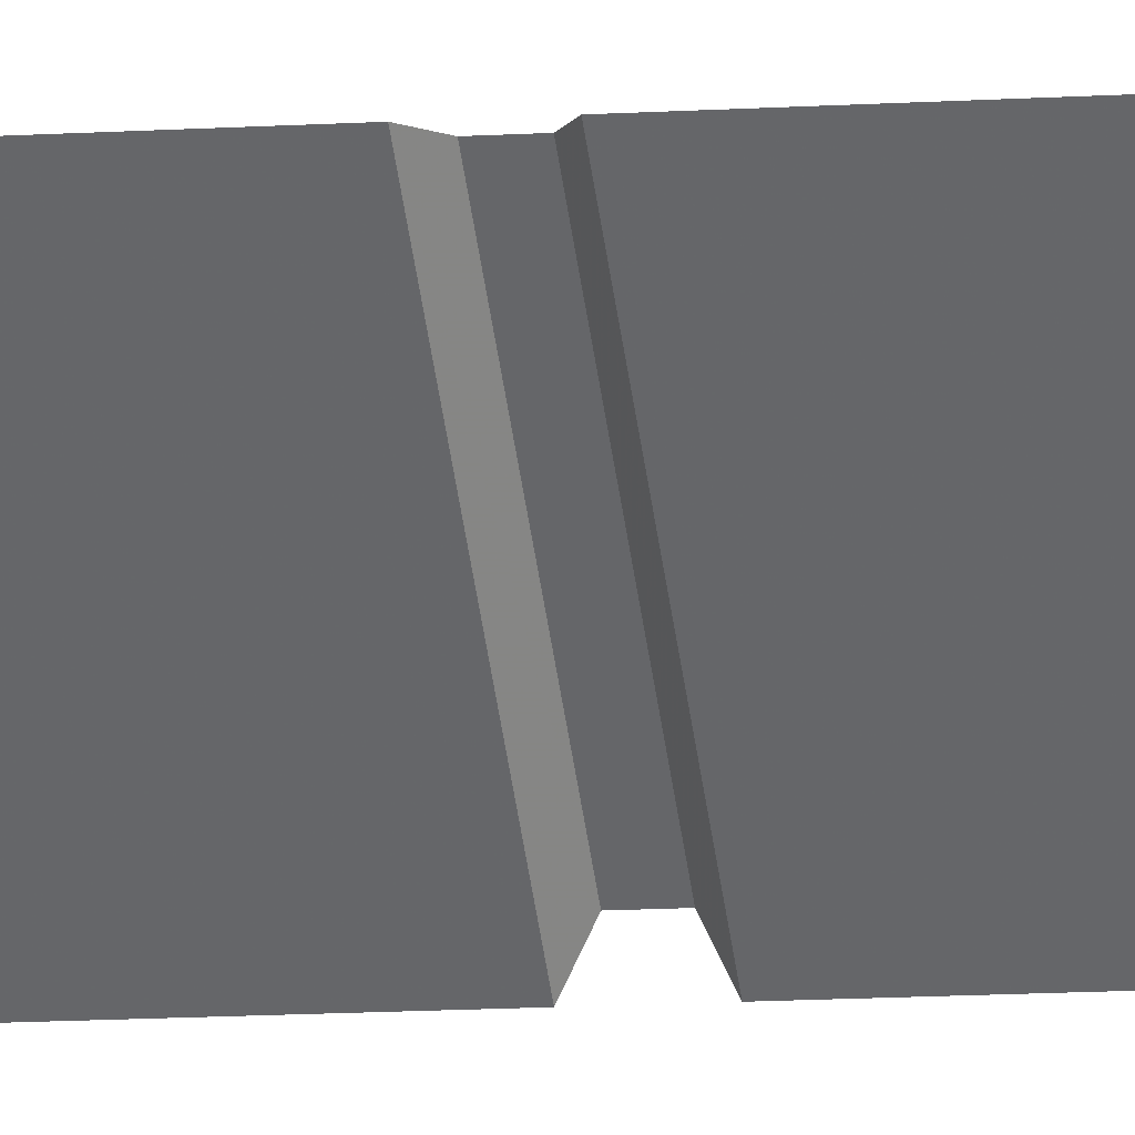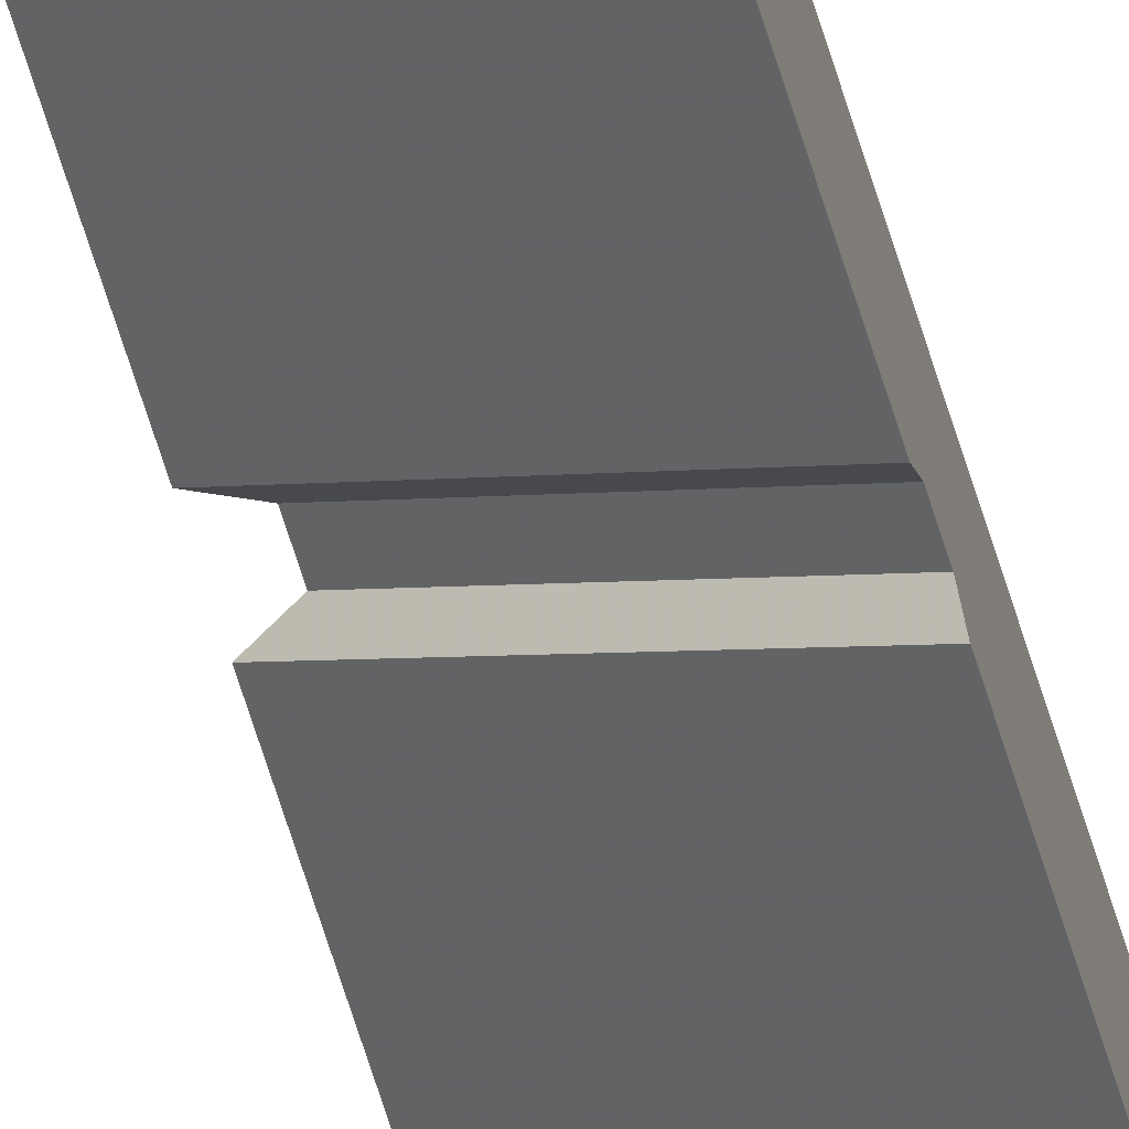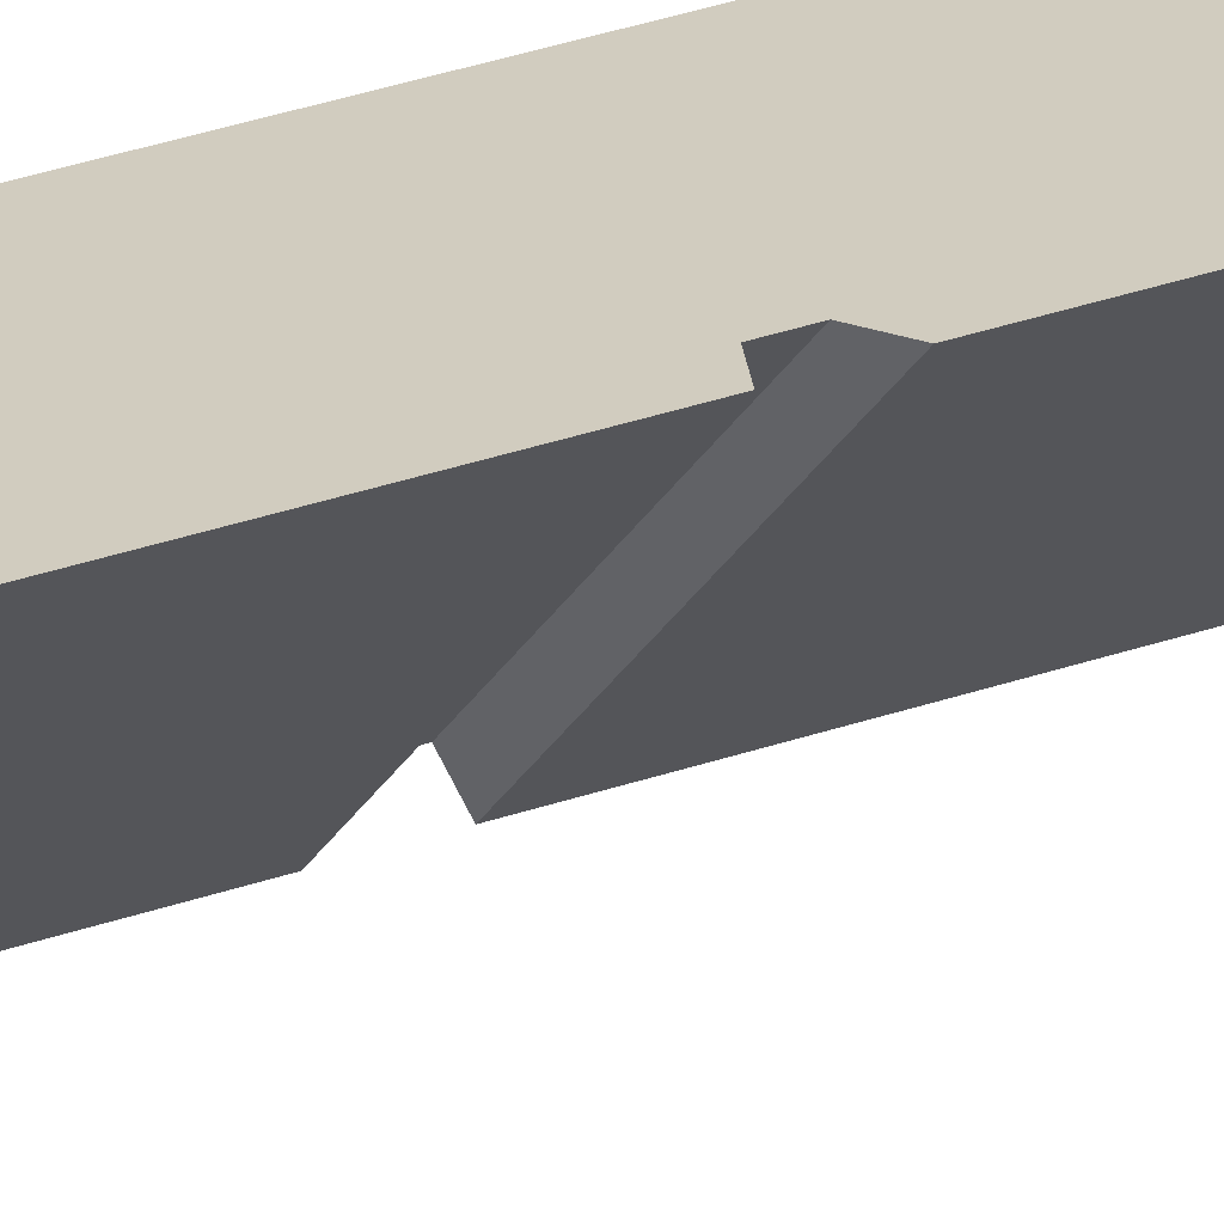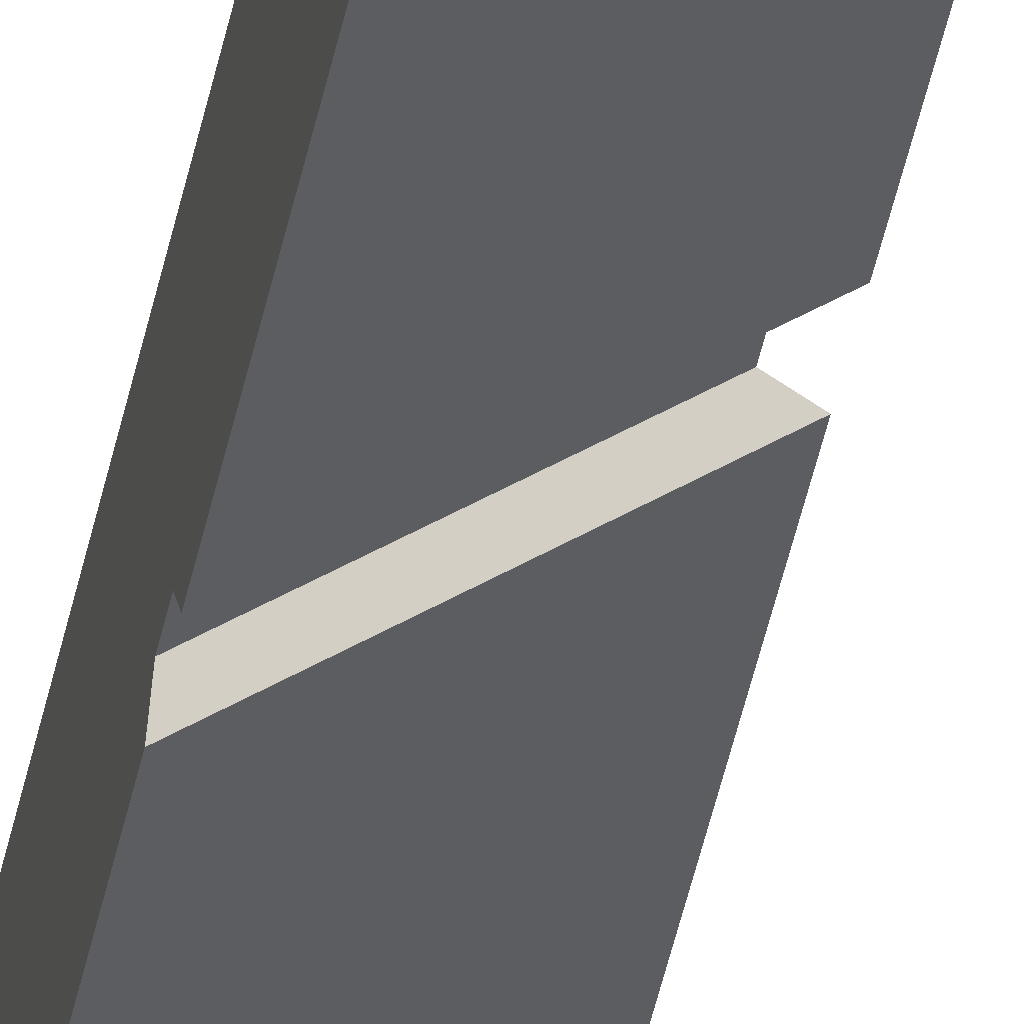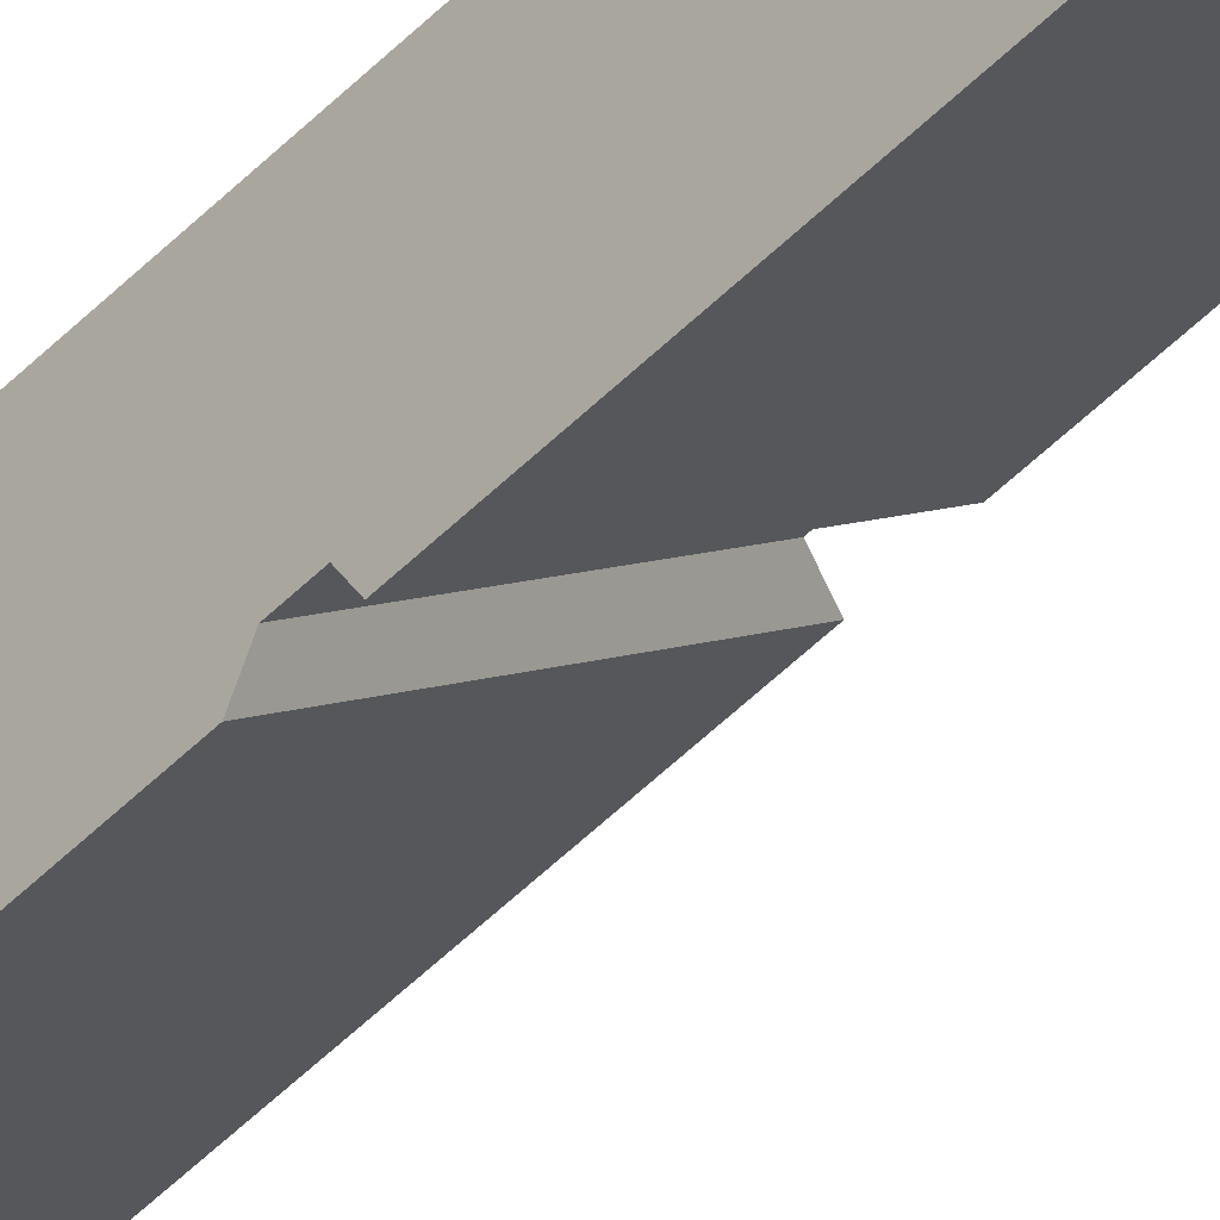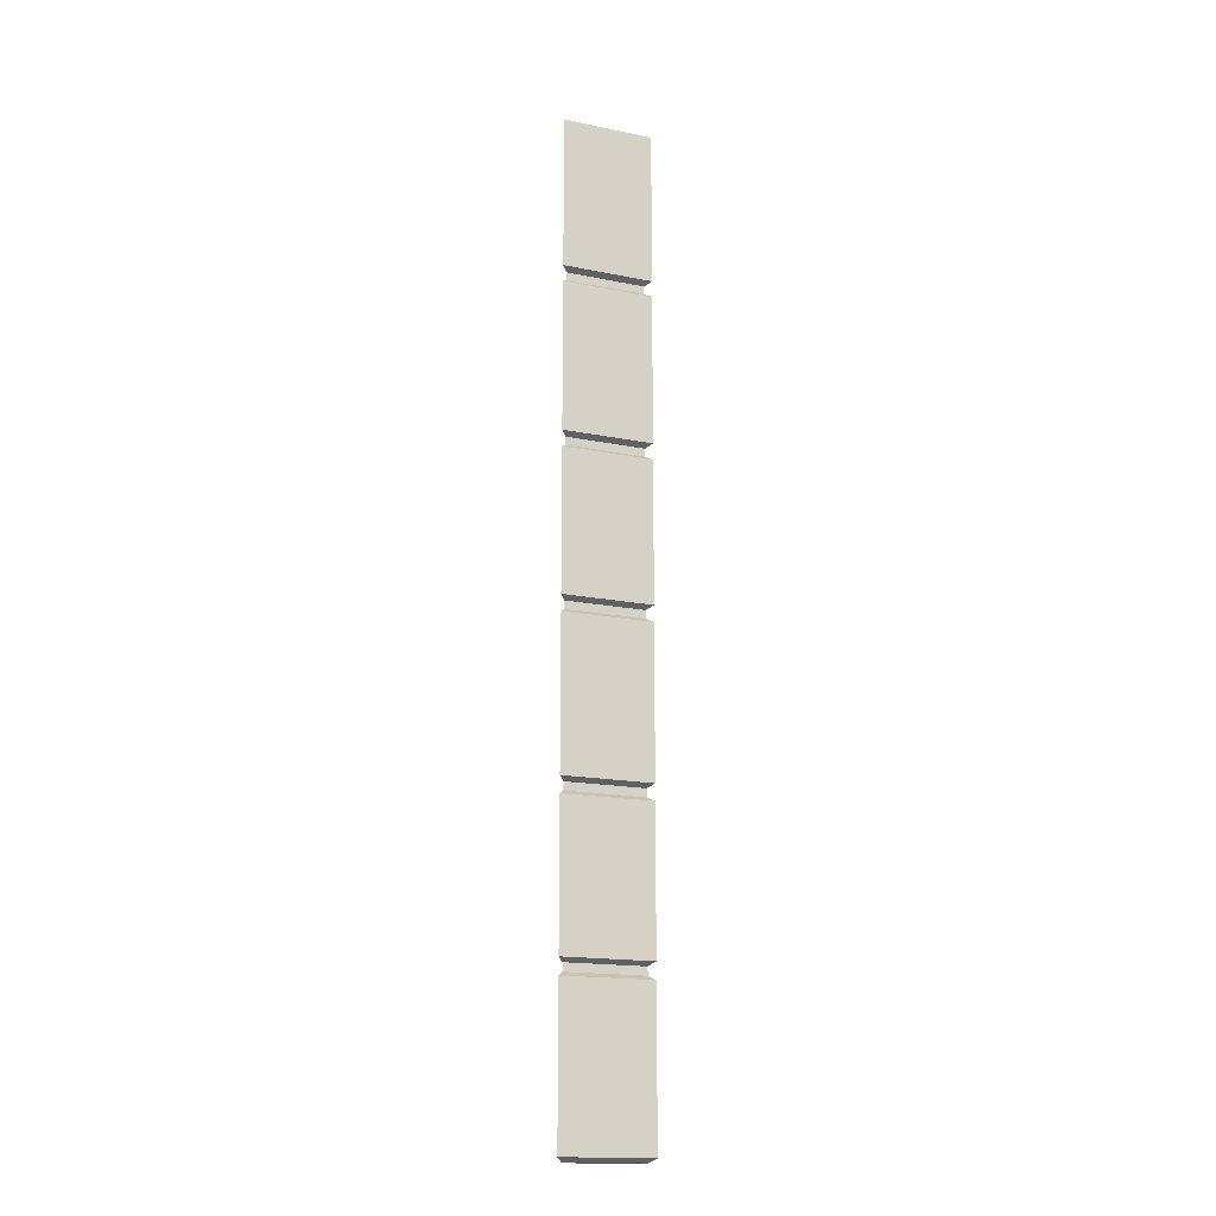
<metadata>
{"format":"obj","ext":"obj","renderer":"f3d","projection":"perspective","resolution":1024,"background":"white","views":[{"elev":-8.7,"azim":102.1,"up":"+Z"},{"elev":-74.4,"azim":-162.0,"up":"+Z"},{"elev":24.0,"azim":57.2,"up":"+Z"},{"elev":-50.4,"azim":-12.4,"up":"+Z"},{"elev":-50.4,"azim":-42.3,"up":"+Z"},{"elev":-16.4,"azim":112.1,"up":"+Y"}]}
</metadata>
<code>
v -0.5 -0.9219 0.375
v -0.5 -0.6484 0.375
v -0.375 -0.6484 0.5
v -0.375 -0.9219 0.5
v -0.5 -0.9297 0.3906
v -0.5 -0.6406 0.3906
v -0.3906 -0.6406 0.5
v -0.3906 -0.9297 0.5
v -0.3906 -0.9453 0.5
v -0.5 -0.9453 0.3906
v -0.5 -0.9453 0.5
v -0.5 -0.9297 0.5
v -0.5 -0.2969 0.375
v -0.5 0 0.375
v -0.375 0 0.5
v -0.375 -0.2969 0.5
v -0.5 -0.3047 0.3906
v -0.5 0 0.3906
v -0.5 -0.3047 0.5
v -0.5 0 0.5
v -0.3906 -0.3047 0.5
v -0.3906 0 0.5
v -0.3906 -0.3203 0.5
v -0.5 -0.3203 0.3906
v -0.5 -0.3203 0.5
v -0.5 -1.867 0.375
v -0.5 -1.578 0.375
v -0.375 -1.578 0.5
v -0.375 -1.867 0.5
v -0.5 -1.875 0.3906
v -0.5 -1.57 0.3906
v -0.3906 -1.57 0.5
v -0.3906 -1.875 0.5
v -0.5 -1.875 0.5
v -0.5 -1.242 0.375
v -0.5 -0.9531 0.375
v -0.375 -0.9531 0.5
v -0.375 -1.242 0.5
v -0.5 -1.25 0.3906
v -0.3906 -1.25 0.5
v -0.3906 -1.266 0.5
v -0.5 -1.266 0.3906
v -0.5 -1.266 0.5
v -0.5 -1.25 0.5
v -0.5 -0.6172 0.375
v -0.5 -0.3281 0.375
v -0.375 -0.3281 0.5
v -0.375 -0.6172 0.5
v -0.5 -0.625 0.3906
v -0.3906 -0.625 0.5
v -0.5 -0.6406 0.5
v -0.5 -0.625 0.5
v -0.5 -1.547 0.375
v -0.5 -1.273 0.375
v -0.375 -1.273 0.5
v -0.375 -1.547 0.5
v -0.5 -1.555 0.3906
v -0.3906 -1.555 0.5
v -0.5 -1.57 0.5
v -0.5 -1.555 0.5
f 1 2 3
f 1 3 4
f 2 6 3
f 3 6 7
f 5 8 9
f 5 9 10
f 5 10 11
f 5 11 12
f 5 12 6
f 13 14 15
f 13 15 16
f 18 17 19
f 18 19 20
f 20 19 21
f 20 21 22
f 17 21 23
f 17 23 24
f 17 24 25
f 17 25 19
f 19 25 23
f 19 23 21
f 26 27 28
f 26 28 29
f 27 31 28
f 28 31 32
f 30 34 31
f 35 36 37
f 35 37 38
f 36 10 37
f 37 10 9
f 39 40 41
f 39 41 42
f 39 42 43
f 39 43 44
f 39 44 10
f 46 24 47
f 47 24 23
f 49 50 7
f 49 7 6
f 49 6 51
f 49 51 52
f 49 52 24
f 54 42 55
f 55 42 41
f 57 58 32
f 57 32 31
f 57 31 59
f 57 59 60
f 57 60 42
f 33 32 59
f 33 59 34
f 34 59 31
f 58 41 43
f 58 43 60
f 58 60 32
f 32 60 59
f 40 9 11
f 40 11 44
f 40 44 41
f 41 44 43
f 8 7 51
f 8 51 12
f 8 12 9
f 9 12 11
f 50 23 25
f 50 25 52
f 50 52 7
f 7 52 51
f 42 60 43
f 10 44 11
f 6 12 51
f 24 52 25
f 1 4 5
f 4 8 5
f 13 16 17
f 16 21 17
f 26 29 30
f 29 33 30
f 35 38 39
f 38 40 39
f 1 5 2
f 2 5 6
f 3 7 4
f 4 7 8
f 5 6 2
f 5 2 1
f 13 17 14
f 14 17 18
f 22 21 16
f 22 16 15
f 16 22 21
f 26 30 31
f 26 31 27
f 28 32 33
f 28 33 29
f 30 31 26
f 26 31 27
f 35 39 10
f 35 10 36
f 37 9 40
f 37 40 38
f 39 10 35
f 35 10 36
f 33 29 28
f 33 28 32
f 40 38 37
f 40 37 9
f 4 3 7
f 4 7 8
f 16 15 22
f 17 18 14
f 17 14 13
f 30 33 34
f 45 48 49
f 48 50 49
f 53 56 57
f 56 58 57
f 45 46 47
f 45 47 48
f 53 54 55
f 53 55 56
f 45 49 24
f 45 24 46
f 47 23 50
f 47 50 48
f 49 24 45
f 45 24 46
f 53 57 54
f 54 57 42
f 55 41 56
f 56 41 58
f 57 42 54
f 57 54 53
f 56 55 41
f 56 41 58
f 50 48 47
f 50 47 23

</code>
